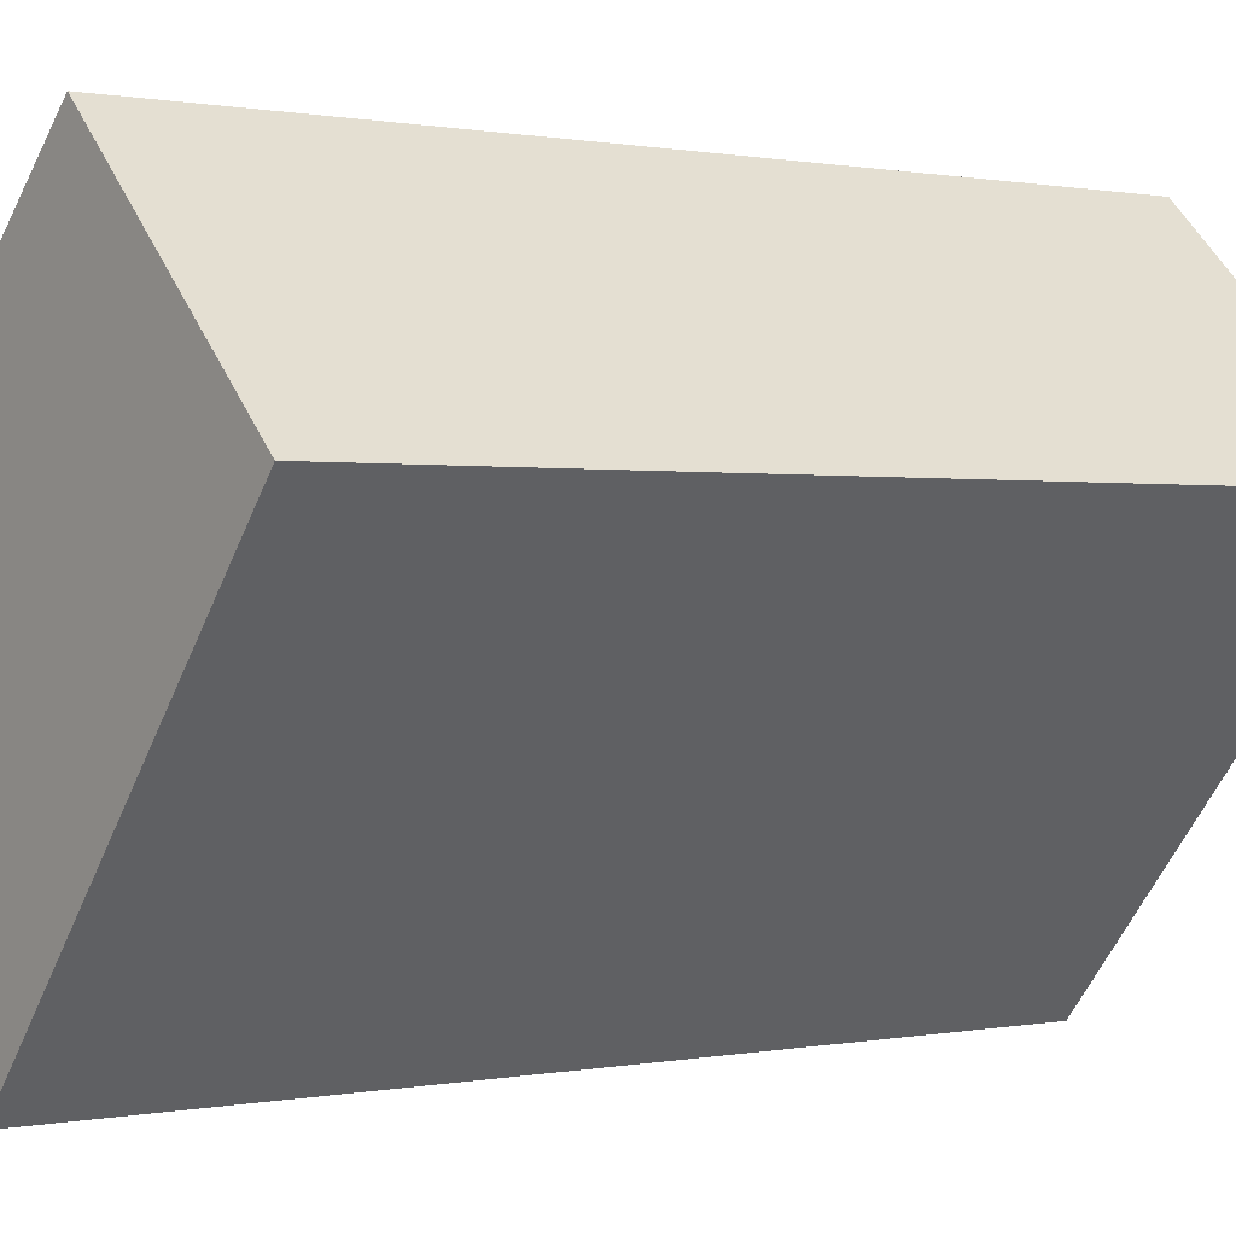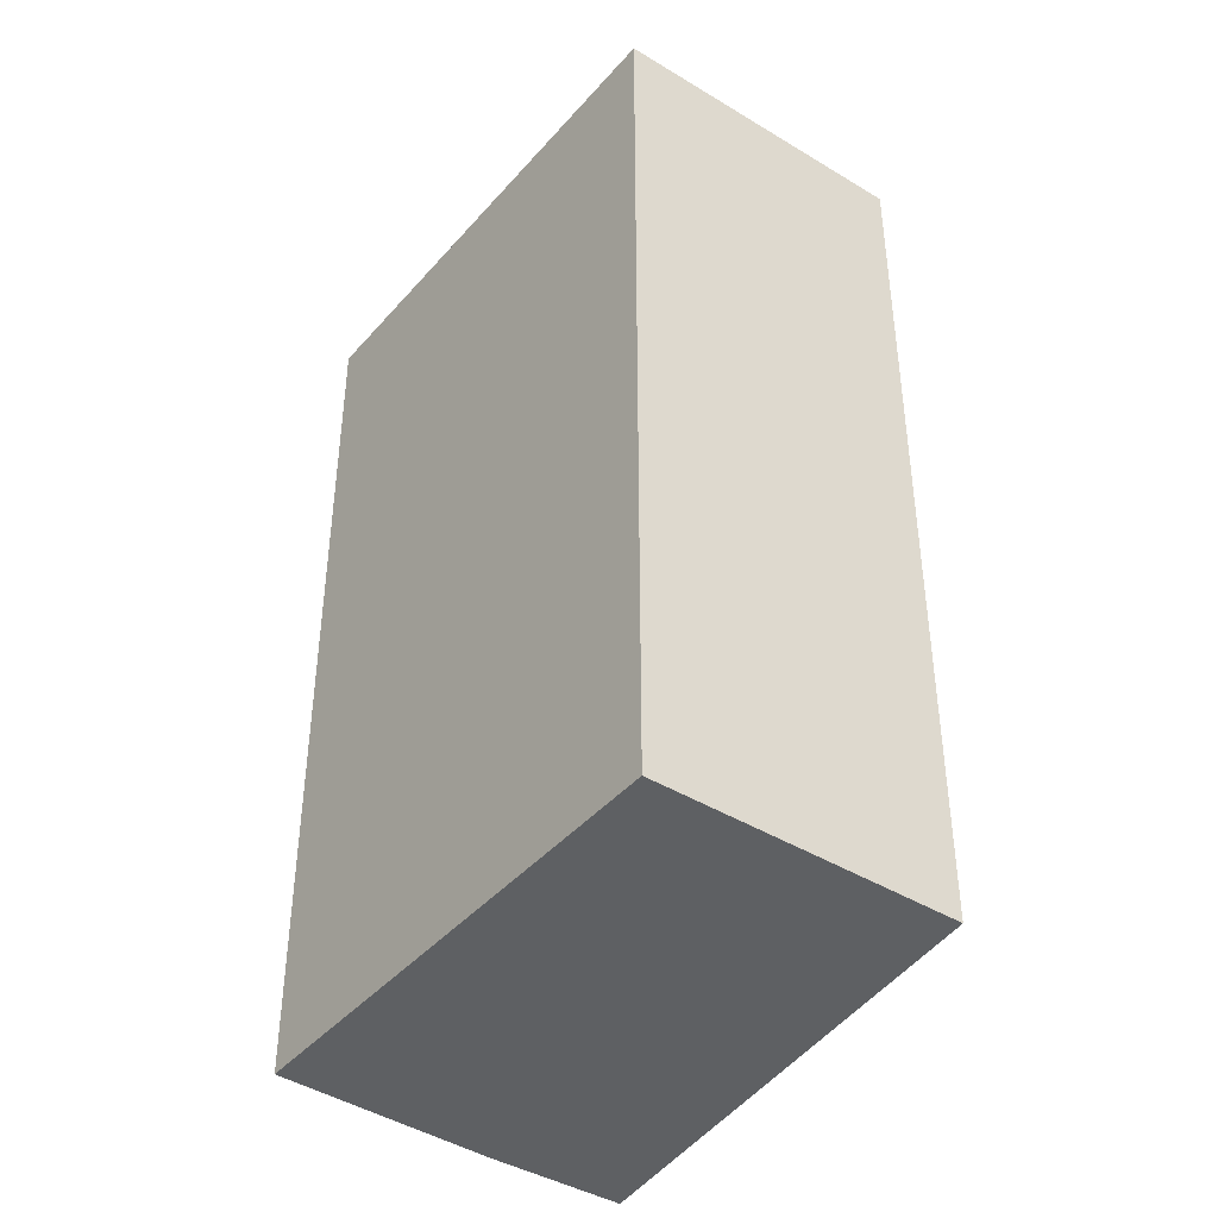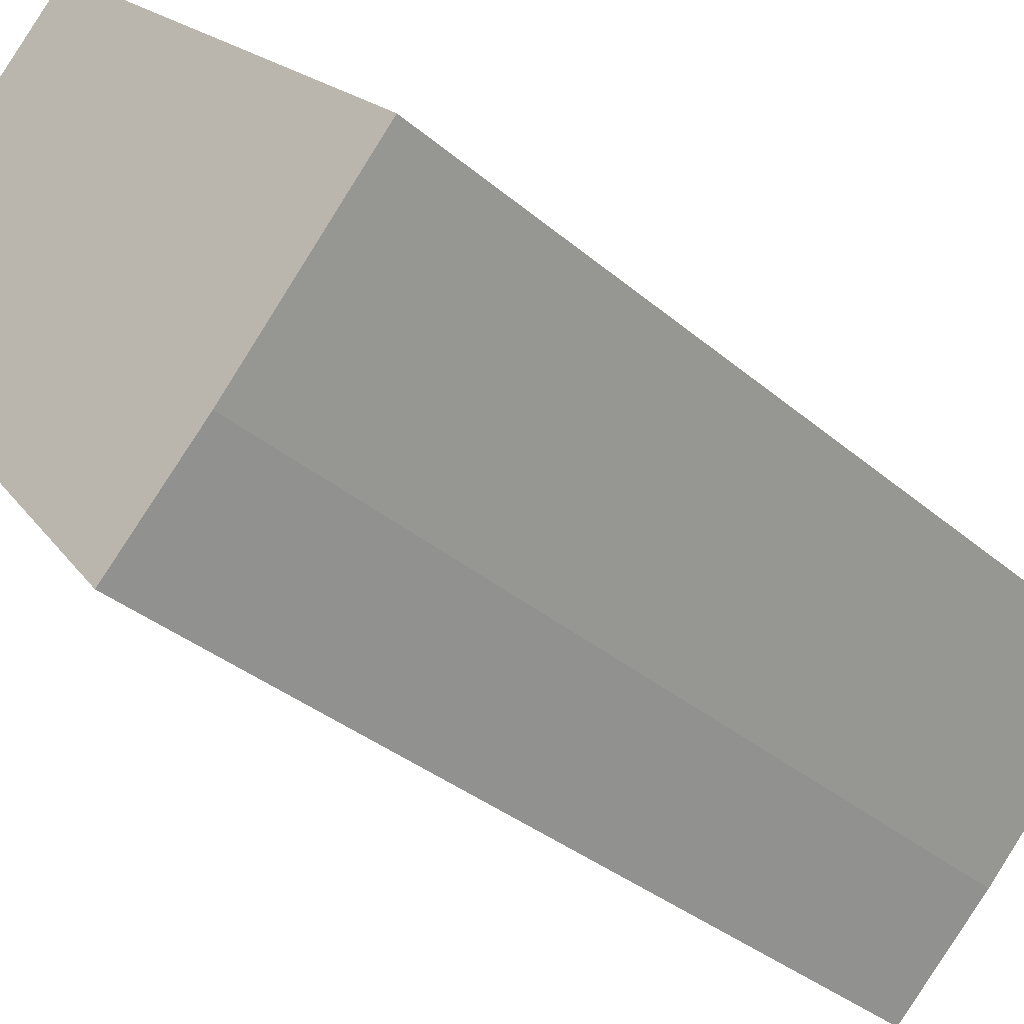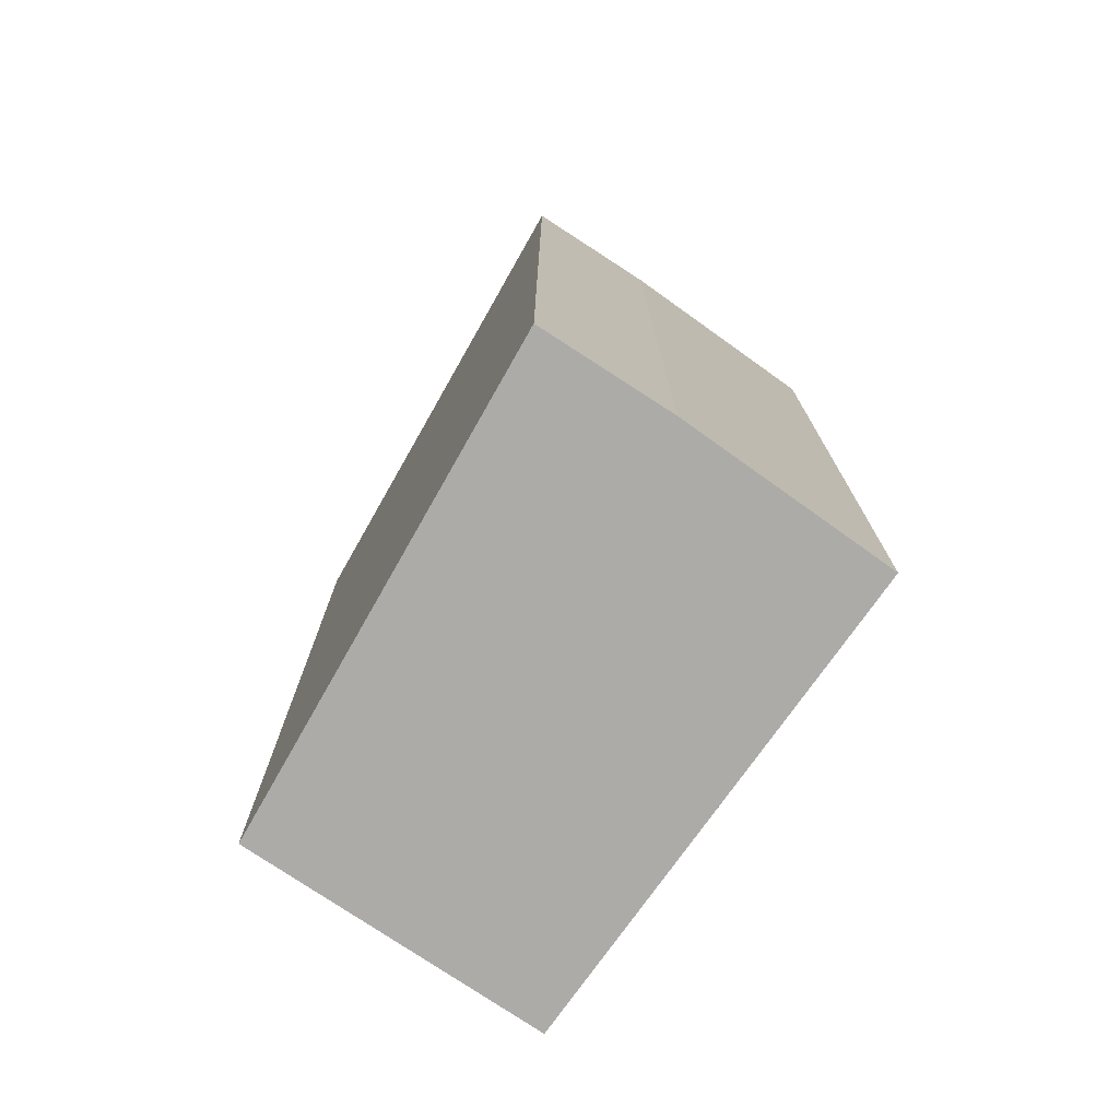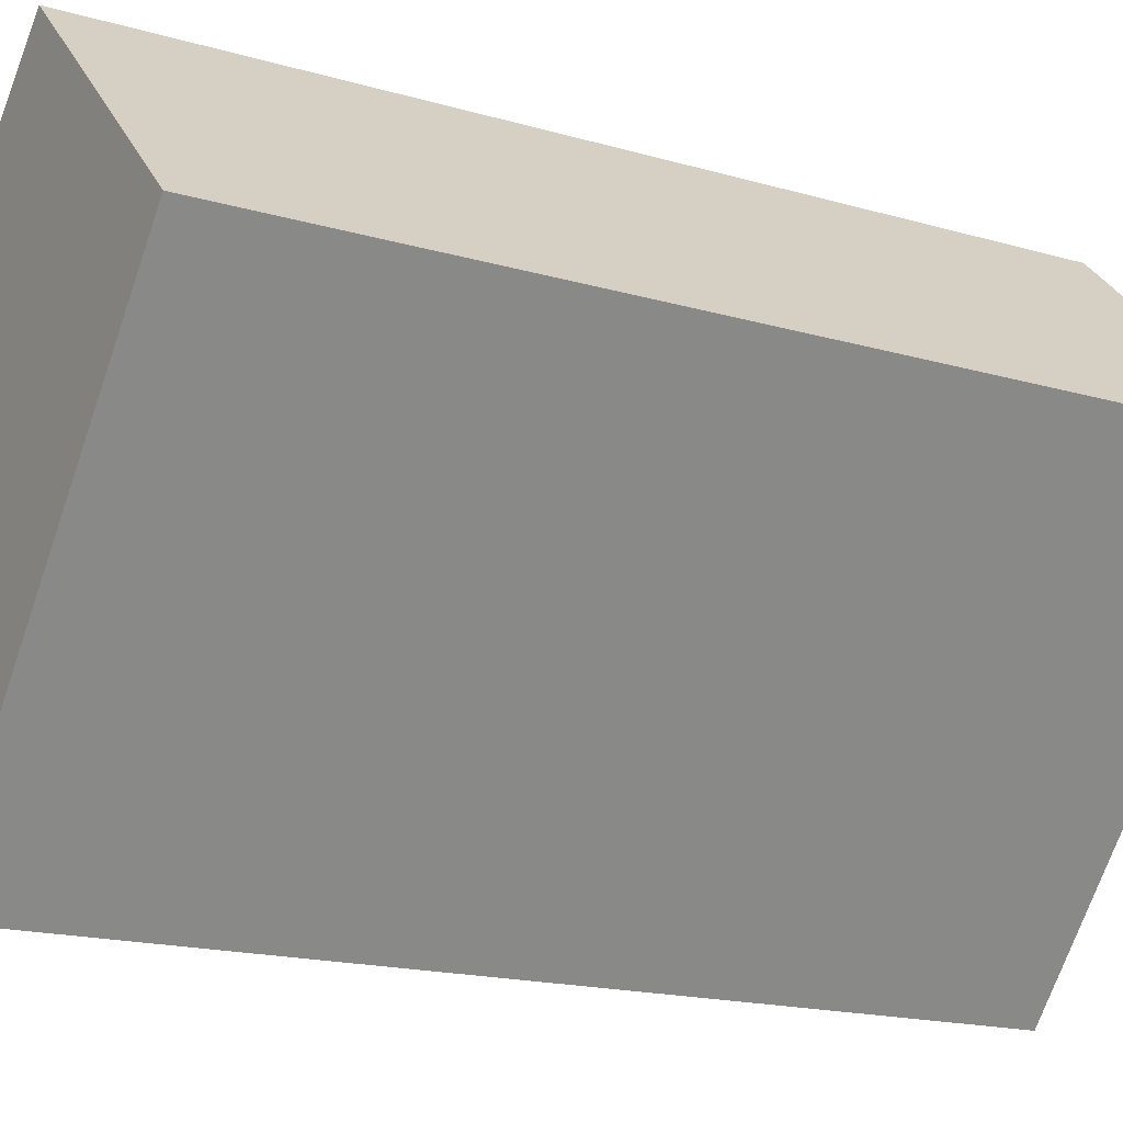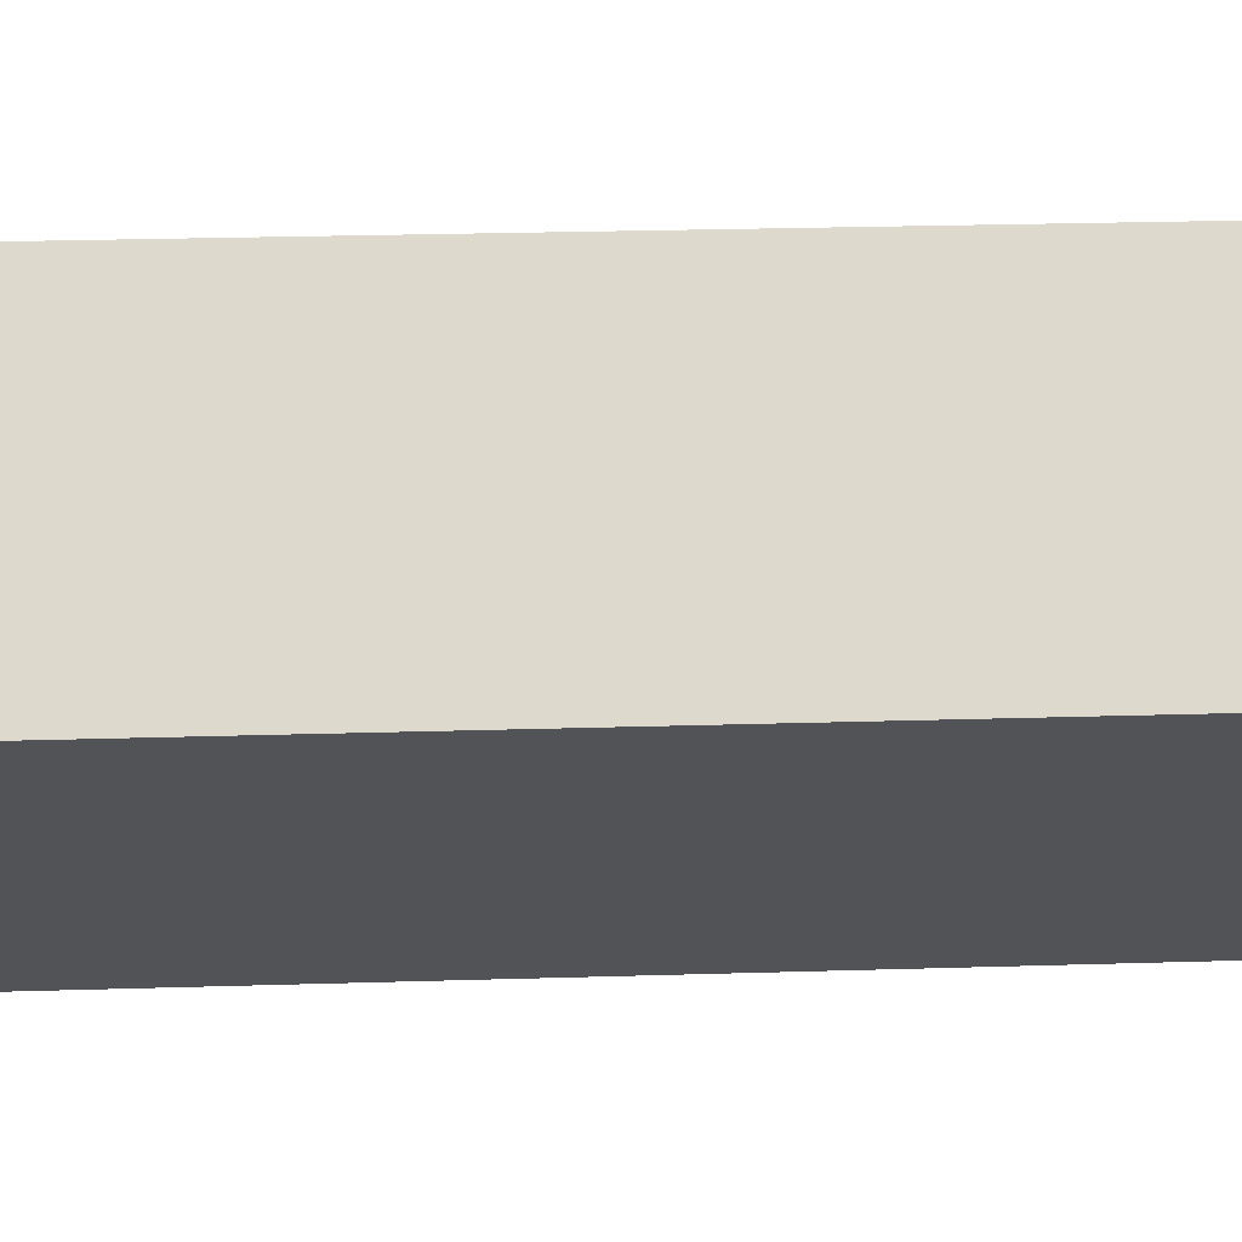
<metadata>
{"format":"obj","ext":"obj","renderer":"f3d","projection":"perspective","resolution":1024,"background":"white","views":[{"elev":0.4,"azim":52.5,"up":"+Z"},{"elev":-42.6,"azim":8.4,"up":"+Y"},{"elev":-33.9,"azim":-139.1,"up":"+Z"},{"elev":-76.2,"azim":-169.6,"up":"+Y"},{"elev":-16.9,"azim":59.3,"up":"+Z"},{"elev":28.0,"azim":87.4,"up":"+Z"}]}
</metadata>
<code>
v  4.018 6.2 0.917
v  0 6.2 3.796e-16
v  2.485 6.2 2.419
v  1.769 6.2 -1.767
v  1.076 6.2 -1.113
v  1.076 6.815e-17 -1.113
v  0 0 0
v  1.769 1.082e-16 -1.767
v  2.485 -1.481e-16 2.419
v  4.018 -5.615e-17 0.917
g defaultobject
f 1 2 3
f 2 1 4
f 2 4 5
f 6 2 5
f 2 6 7
f 8 5 4
f 5 8 6
f 7 3 2
f 3 7 9
f 9 1 3
f 1 9 10
f 10 4 1
f 4 10 8
f 6 9 7
f 9 6 10
f 10 6 8

</code>
